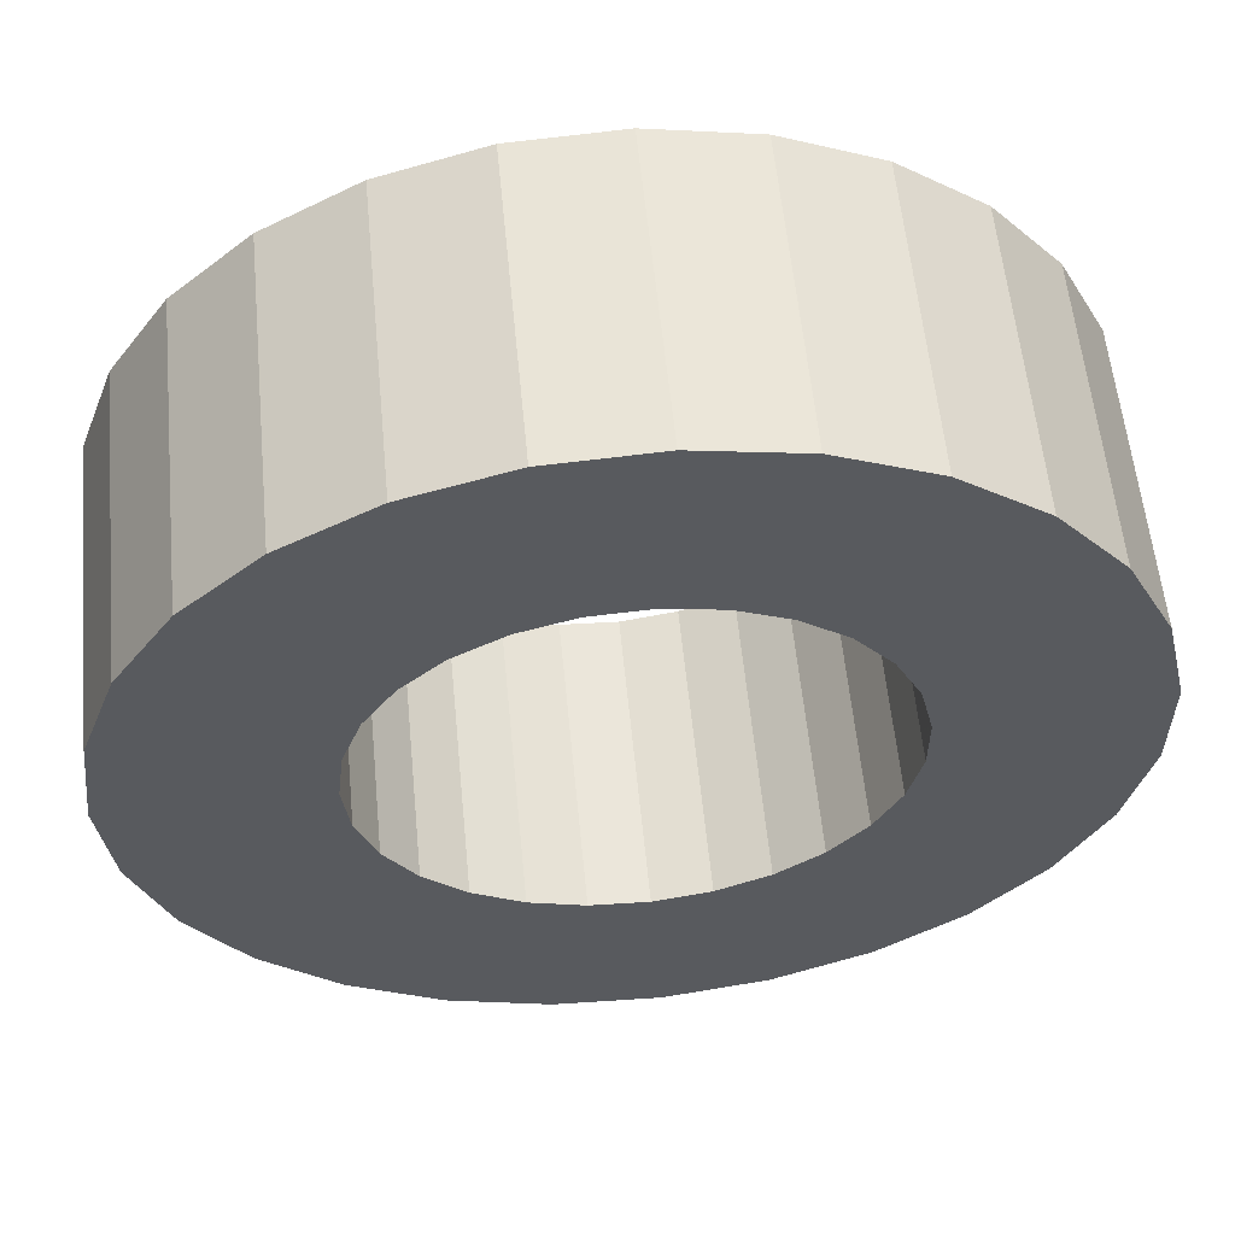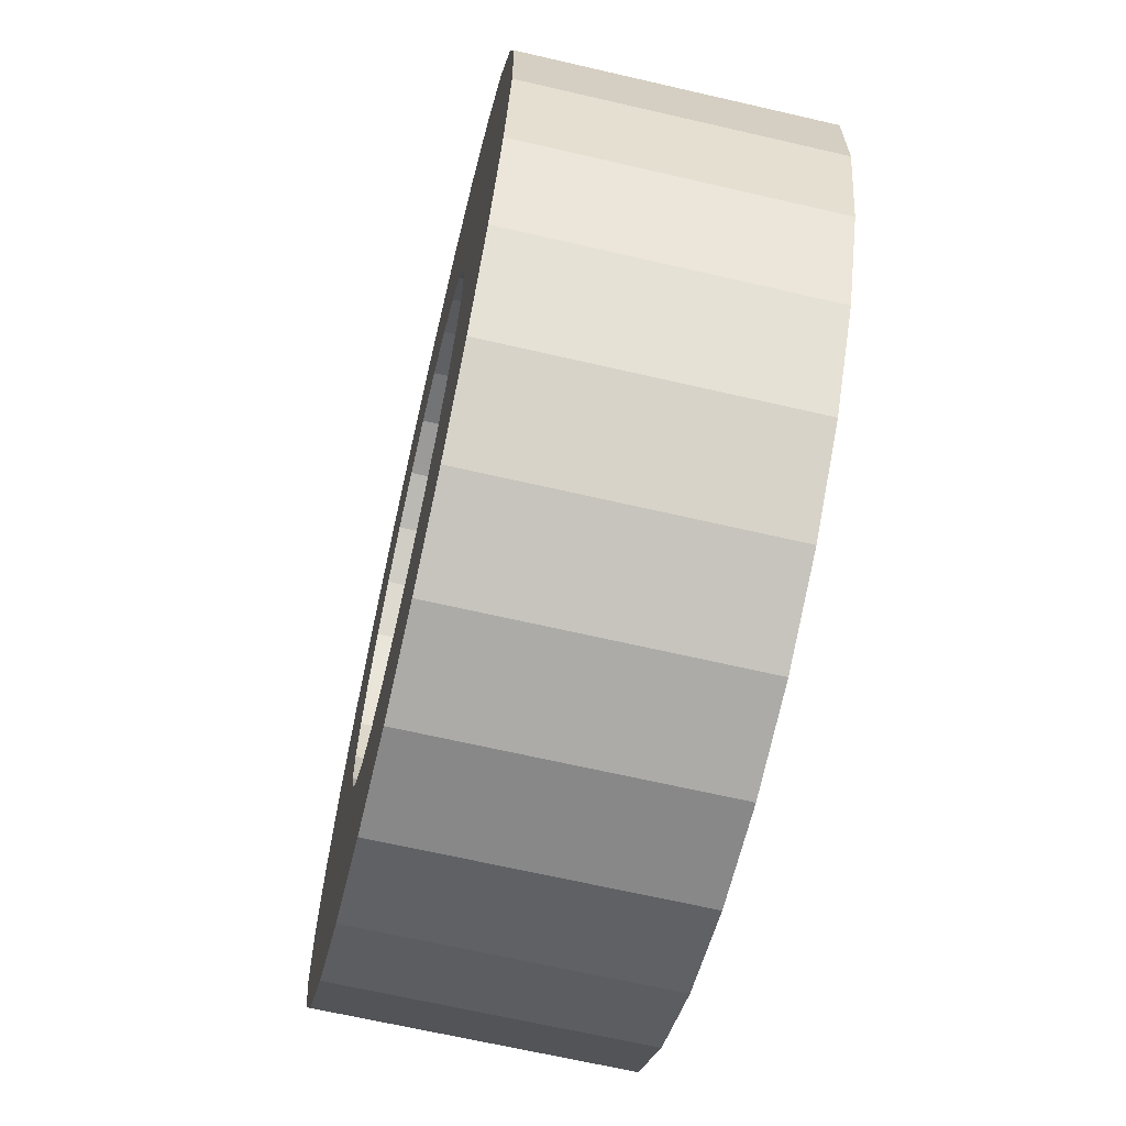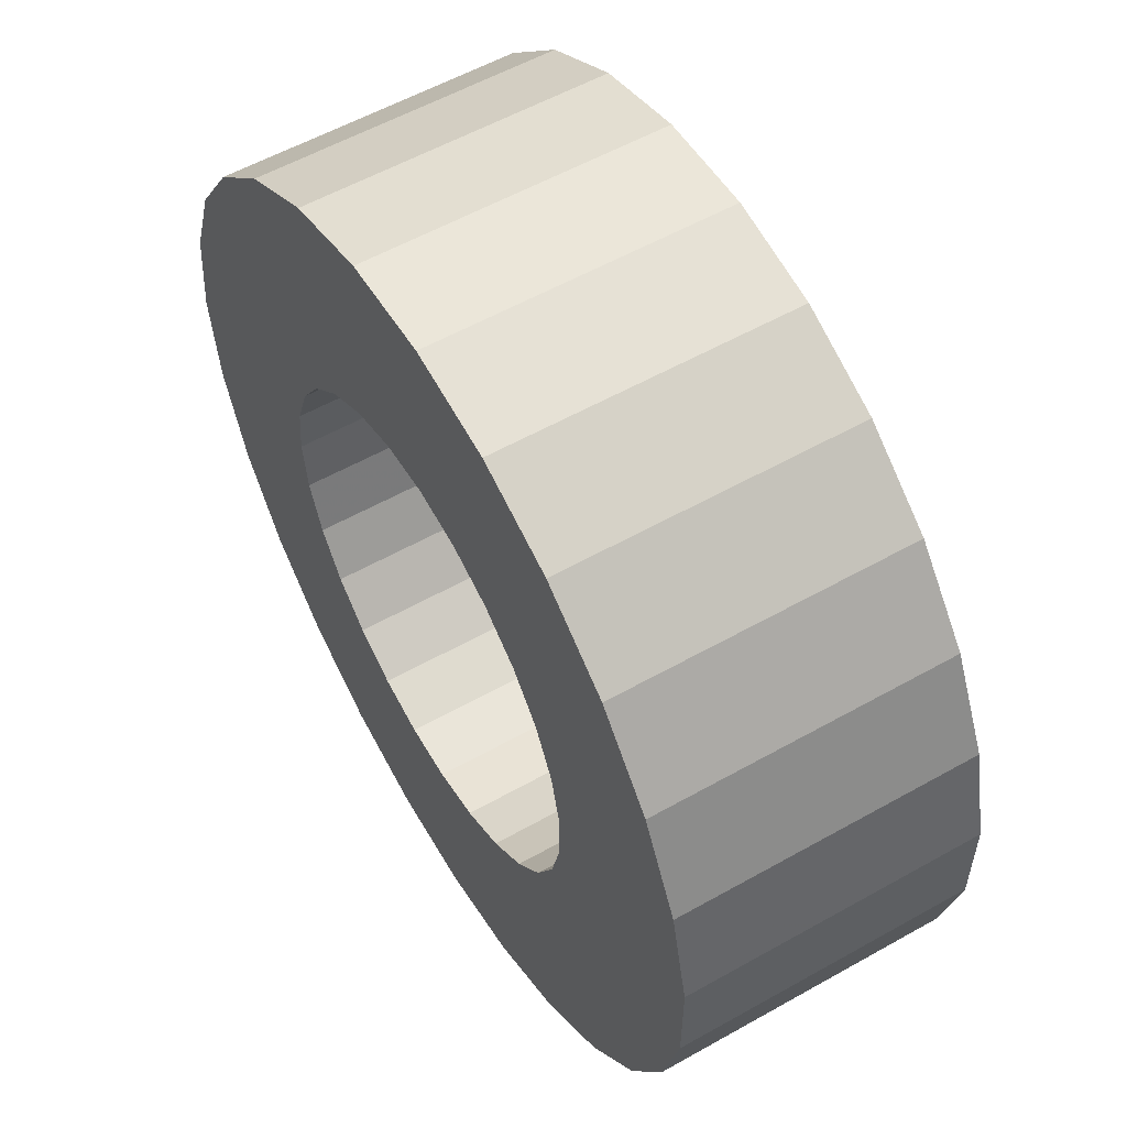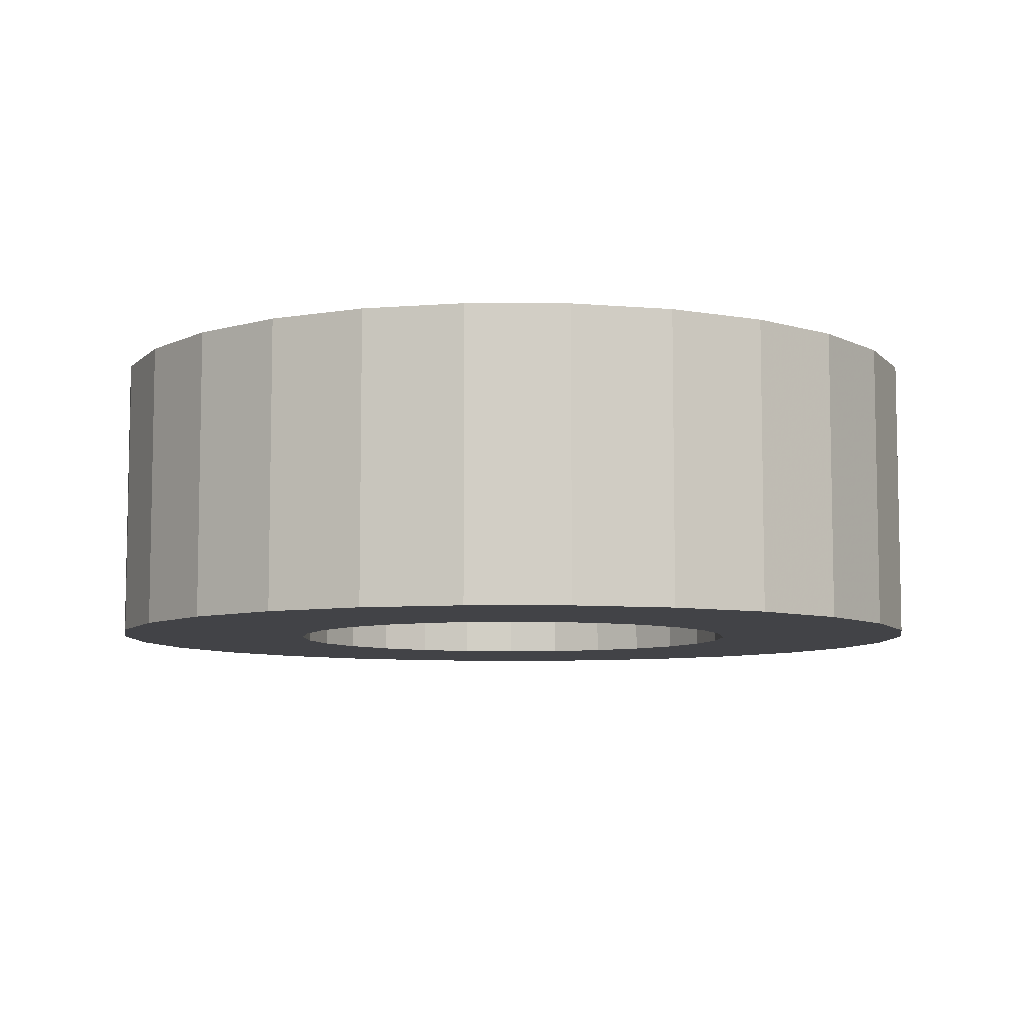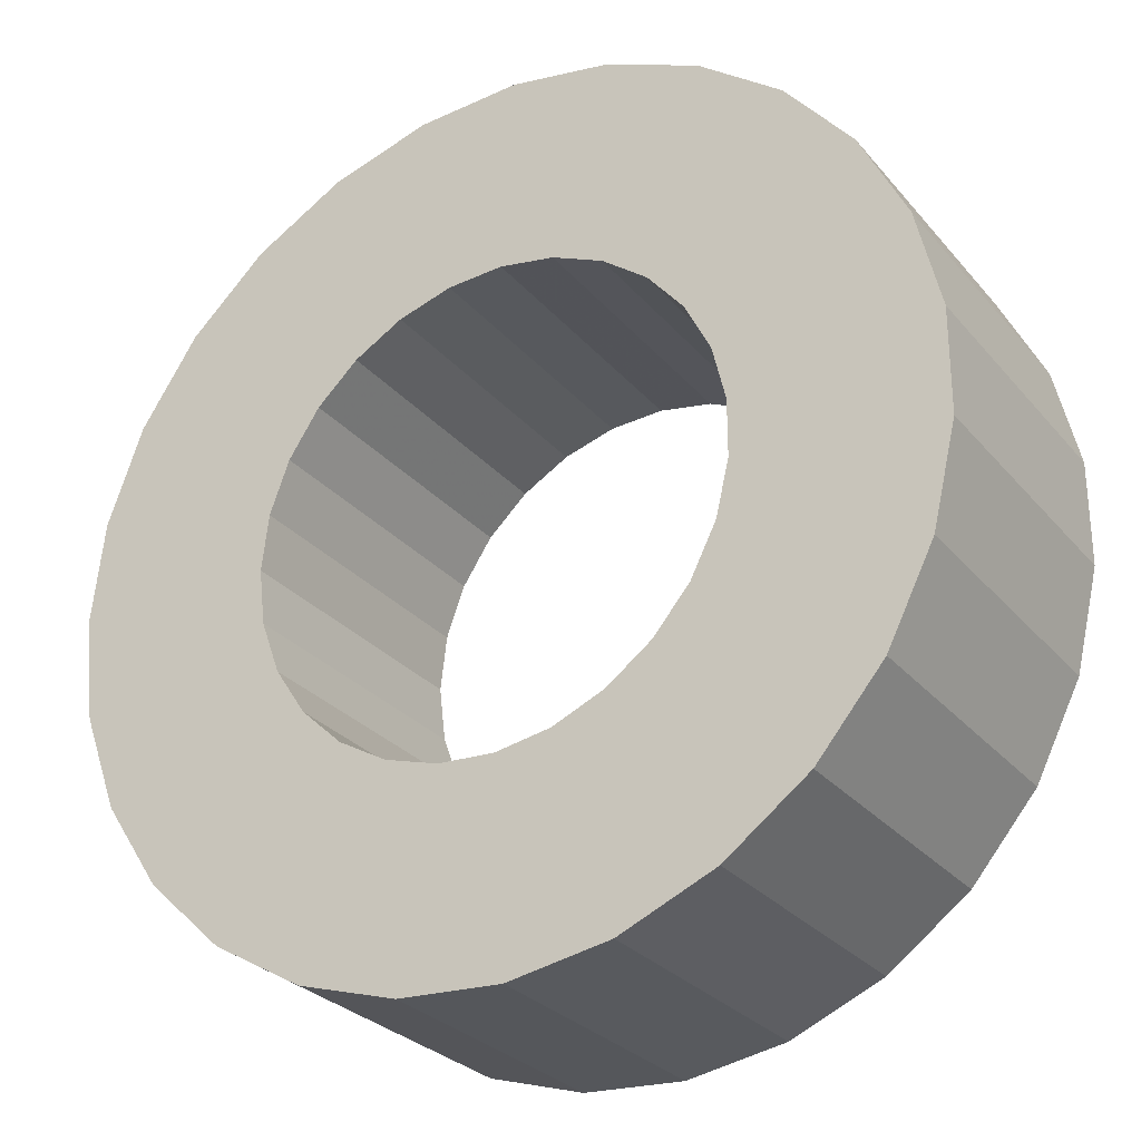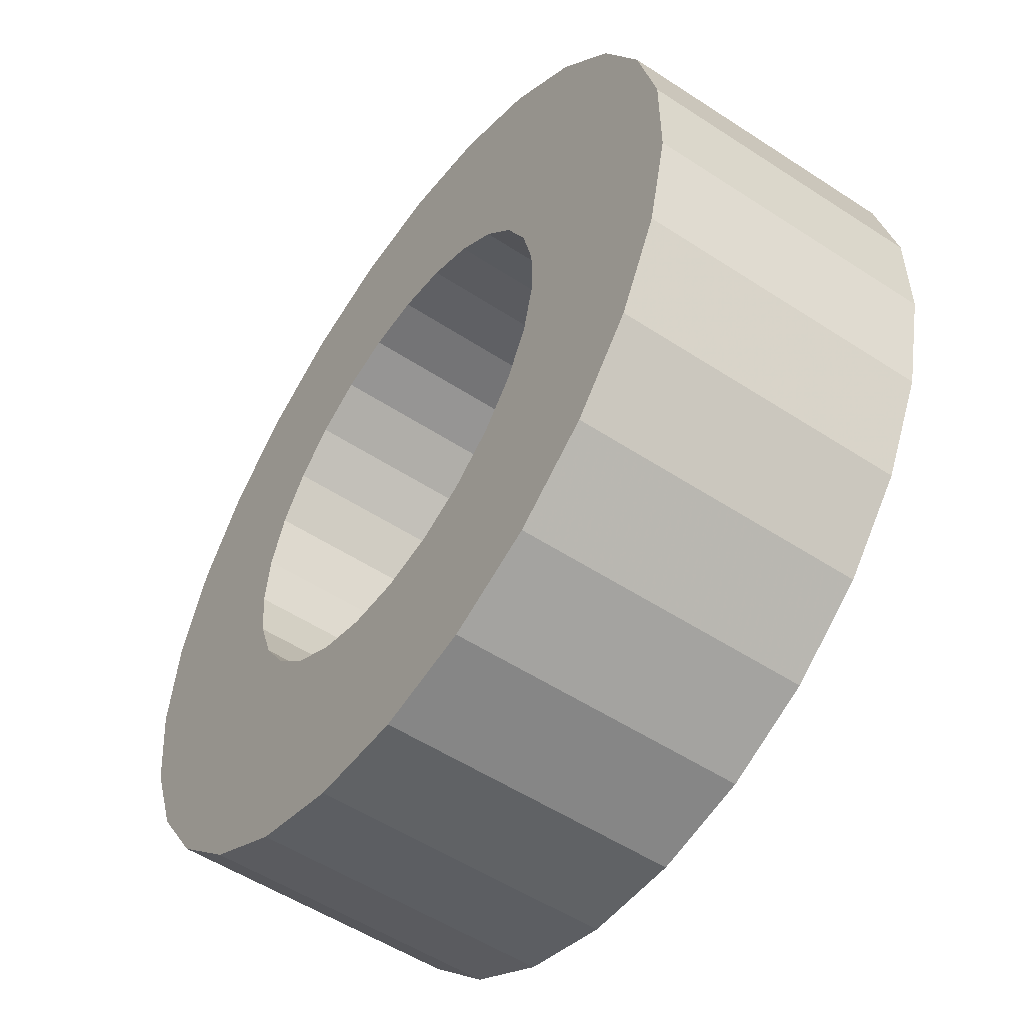
<metadata>
{"format":"obj","ext":"obj","renderer":"f3d","projection":"perspective","resolution":1024,"background":"white","views":[{"elev":57.8,"azim":174.5,"up":"+Y"},{"elev":-66.2,"azim":-103.1,"up":"+Y"},{"elev":56.6,"azim":-120.5,"up":"+Y"},{"elev":-7.4,"azim":136.1,"up":"+Z"},{"elev":-28.1,"azim":-148.6,"up":"+Y"},{"elev":-53.4,"azim":-125.0,"up":"+Y"}]}
</metadata>
<code>
v 0.9956 0 -0.6035
v 1.828 0 -0.6035
v 1.828 0 0.6035
v 0.9956 0 0.6035
v 0.9688 0.2296 -0.6035
v 1.779 0.4216 -0.6035
v 1.779 0.4216 0.6035
v 0.9688 0.2296 0.6035
v 0.8897 0.4468 -0.6035
v 1.634 0.8204 -0.6035
v 1.634 0.8204 0.6035
v 0.8897 0.4468 0.6035
v 0.7627 0.64 -0.6035
v 1.4 1.175 -0.6035
v 1.4 1.175 0.6035
v 0.7627 0.64 0.6035
v 0.5946 0.7986 -0.6035
v 1.092 1.466 -0.6035
v 1.092 1.466 0.6035
v 0.5946 0.7986 0.6035
v 0.3944 0.9142 -0.6035
v 0.724 1.679 -0.6035
v 0.724 1.679 0.6035
v 0.3944 0.9142 0.6035
v 0.1729 0.9805 -0.6035
v 0.3174 1.8 -0.6035
v 0.3174 1.8 0.6035
v 0.1729 0.9805 0.6035
v -0.05789 0.994 -0.6035
v -0.1063 1.825 -0.6035
v -0.1063 1.825 0.6035
v -0.05789 0.994 0.6035
v -0.2856 0.9538 -0.6035
v -0.5243 1.751 -0.6035
v -0.5243 1.751 0.6035
v -0.2856 0.9538 0.6035
v -0.4978 0.8622 -0.6035
v -0.914 1.583 -0.6035
v -0.914 1.583 0.6035
v -0.4978 0.8622 0.6035
v -0.6832 0.7242 -0.6035
v -1.254 1.33 -0.6035
v -1.254 1.33 0.6035
v -0.6832 0.7242 0.6035
v -0.8318 0.5471 -0.6035
v -1.527 1.005 -0.6035
v -1.527 1.005 0.6035
v -0.8318 0.5471 0.6035
v -0.9356 0.3405 -0.6035
v -1.718 0.6252 -0.6035
v -1.718 0.6252 0.6035
v -0.9356 0.3405 0.6035
v -0.9889 0.1156 -0.6035
v -1.816 0.2122 -0.6035
v -1.816 0.2122 0.6035
v -0.9889 0.1156 0.6035
v -0.9889 -0.1156 -0.6035
v -1.816 -0.2122 -0.6035
v -1.816 -0.2122 0.6035
v -0.9889 -0.1156 0.6035
v -0.9356 -0.3405 -0.6035
v -1.718 -0.6252 -0.6035
v -1.718 -0.6252 0.6035
v -0.9356 -0.3405 0.6035
v -0.8318 -0.5471 -0.6035
v -1.527 -1.005 -0.6035
v -1.527 -1.005 0.6035
v -0.8318 -0.5471 0.6035
v -0.6832 -0.7242 -0.6035
v -1.254 -1.33 -0.6035
v -1.254 -1.33 0.6035
v -0.6832 -0.7242 0.6035
v -0.4978 -0.8622 -0.6035
v -0.914 -1.583 -0.6035
v -0.914 -1.583 0.6035
v -0.4978 -0.8622 0.6035
v -0.2856 -0.9538 -0.6035
v -0.5243 -1.751 -0.6035
v -0.5243 -1.751 0.6035
v -0.2856 -0.9538 0.6035
v -0.05789 -0.994 -0.6035
v -0.1063 -1.825 -0.6035
v -0.1063 -1.825 0.6035
v -0.05789 -0.994 0.6035
v 0.1729 -0.9805 -0.6035
v 0.3174 -1.8 -0.6035
v 0.3174 -1.8 0.6035
v 0.1729 -0.9805 0.6035
v 0.3944 -0.9142 -0.6035
v 0.724 -1.679 -0.6035
v 0.724 -1.679 0.6035
v 0.3944 -0.9142 0.6035
v 0.5946 -0.7986 -0.6035
v 1.092 -1.466 -0.6035
v 1.092 -1.466 0.6035
v 0.5946 -0.7986 0.6035
v 0.7627 -0.64 -0.6035
v 1.4 -1.175 -0.6035
v 1.4 -1.175 0.6035
v 0.7627 -0.64 0.6035
v 0.8897 -0.4468 -0.6035
v 1.634 -0.8204 -0.6035
v 1.634 -0.8204 0.6035
v 0.8897 -0.4468 0.6035
v 0.9688 -0.2296 -0.6035
v 1.779 -0.4216 -0.6035
v 1.779 -0.4216 0.6035
v 0.9688 -0.2296 0.6035
f 1 5 2
f 2 5 6
f 2 6 3
f 3 6 7
f 3 7 4
f 4 7 8
f 4 8 1
f 1 8 5
f 5 9 6
f 6 9 10
f 6 10 7
f 7 10 11
f 7 11 8
f 8 11 12
f 8 12 5
f 5 12 9
f 9 13 10
f 10 13 14
f 10 14 11
f 11 14 15
f 11 15 12
f 12 15 16
f 12 16 9
f 9 16 13
f 13 17 14
f 14 17 18
f 14 18 15
f 15 18 19
f 15 19 16
f 16 19 20
f 16 20 13
f 13 20 17
f 17 21 18
f 18 21 22
f 18 22 19
f 19 22 23
f 19 23 20
f 20 23 24
f 20 24 17
f 17 24 21
f 21 25 22
f 22 25 26
f 22 26 23
f 23 26 27
f 23 27 24
f 24 27 28
f 24 28 21
f 21 28 25
f 25 29 26
f 26 29 30
f 26 30 27
f 27 30 31
f 27 31 28
f 28 31 32
f 28 32 25
f 25 32 29
f 29 33 30
f 30 33 34
f 30 34 31
f 31 34 35
f 31 35 32
f 32 35 36
f 32 36 29
f 29 36 33
f 33 37 34
f 34 37 38
f 34 38 35
f 35 38 39
f 35 39 36
f 36 39 40
f 36 40 33
f 33 40 37
f 37 41 38
f 38 41 42
f 38 42 39
f 39 42 43
f 39 43 40
f 40 43 44
f 40 44 37
f 37 44 41
f 41 45 42
f 42 45 46
f 42 46 43
f 43 46 47
f 43 47 44
f 44 47 48
f 44 48 41
f 41 48 45
f 45 49 46
f 46 49 50
f 46 50 47
f 47 50 51
f 47 51 48
f 48 51 52
f 48 52 45
f 45 52 49
f 49 53 50
f 50 53 54
f 50 54 51
f 51 54 55
f 51 55 52
f 52 55 56
f 52 56 49
f 49 56 53
f 53 57 54
f 54 57 58
f 54 58 55
f 55 58 59
f 55 59 56
f 56 59 60
f 56 60 53
f 53 60 57
f 57 61 58
f 58 61 62
f 58 62 59
f 59 62 63
f 59 63 60
f 60 63 64
f 60 64 57
f 57 64 61
f 61 65 62
f 62 65 66
f 62 66 63
f 63 66 67
f 63 67 64
f 64 67 68
f 64 68 61
f 61 68 65
f 65 69 66
f 66 69 70
f 66 70 67
f 67 70 71
f 67 71 68
f 68 71 72
f 68 72 65
f 65 72 69
f 69 73 70
f 70 73 74
f 70 74 71
f 71 74 75
f 71 75 72
f 72 75 76
f 72 76 69
f 69 76 73
f 73 77 74
f 74 77 78
f 74 78 75
f 75 78 79
f 75 79 76
f 76 79 80
f 76 80 73
f 73 80 77
f 77 81 78
f 78 81 82
f 78 82 79
f 79 82 83
f 79 83 80
f 80 83 84
f 80 84 77
f 77 84 81
f 81 85 82
f 82 85 86
f 82 86 83
f 83 86 87
f 83 87 84
f 84 87 88
f 84 88 81
f 81 88 85
f 85 89 86
f 86 89 90
f 86 90 87
f 87 90 91
f 87 91 88
f 88 91 92
f 88 92 85
f 85 92 89
f 89 93 90
f 90 93 94
f 90 94 91
f 91 94 95
f 91 95 92
f 92 95 96
f 92 96 89
f 89 96 93
f 93 97 94
f 94 97 98
f 94 98 95
f 95 98 99
f 95 99 96
f 96 99 100
f 96 100 93
f 93 100 97
f 97 101 98
f 98 101 102
f 98 102 99
f 99 102 103
f 99 103 100
f 100 103 104
f 100 104 97
f 97 104 101
f 101 105 102
f 102 105 106
f 102 106 103
f 103 106 107
f 103 107 104
f 104 107 108
f 104 108 101
f 101 108 105
f 105 1 106
f 106 1 2
f 106 2 107
f 107 2 3
f 107 3 108
f 108 3 4
f 108 4 105
f 105 4 1

</code>
